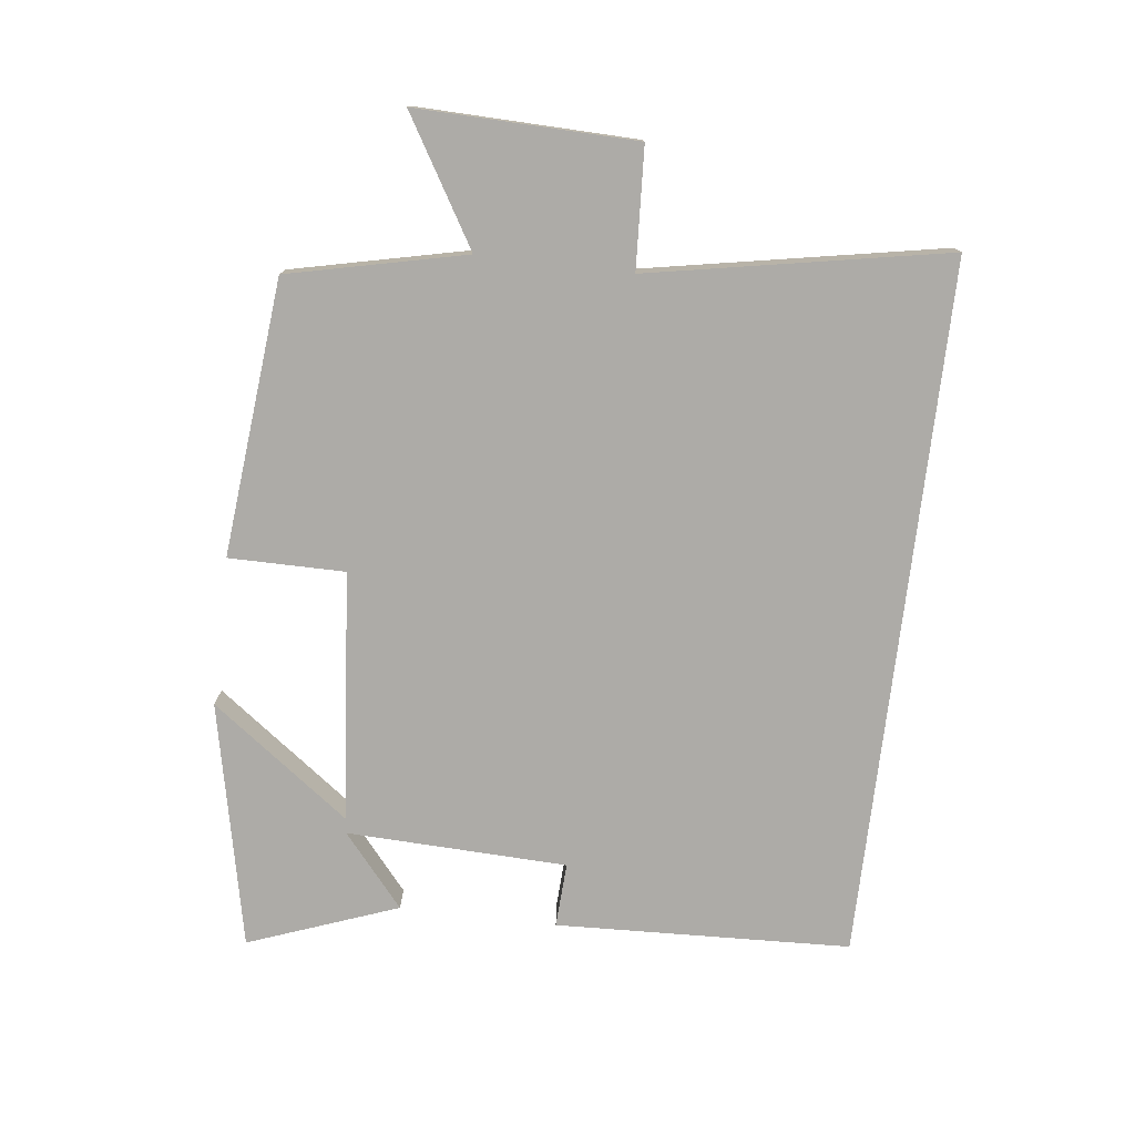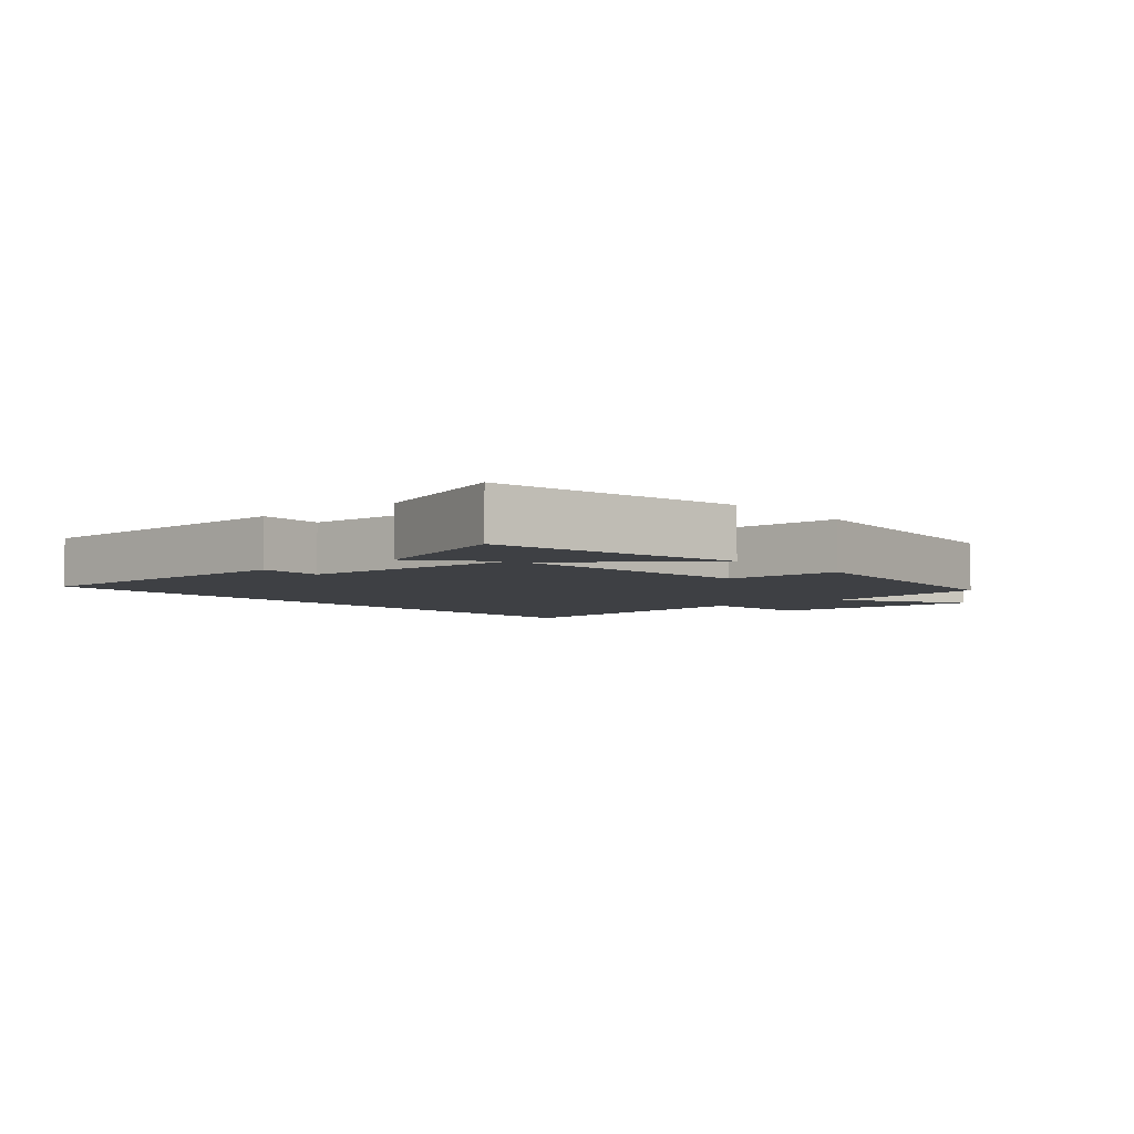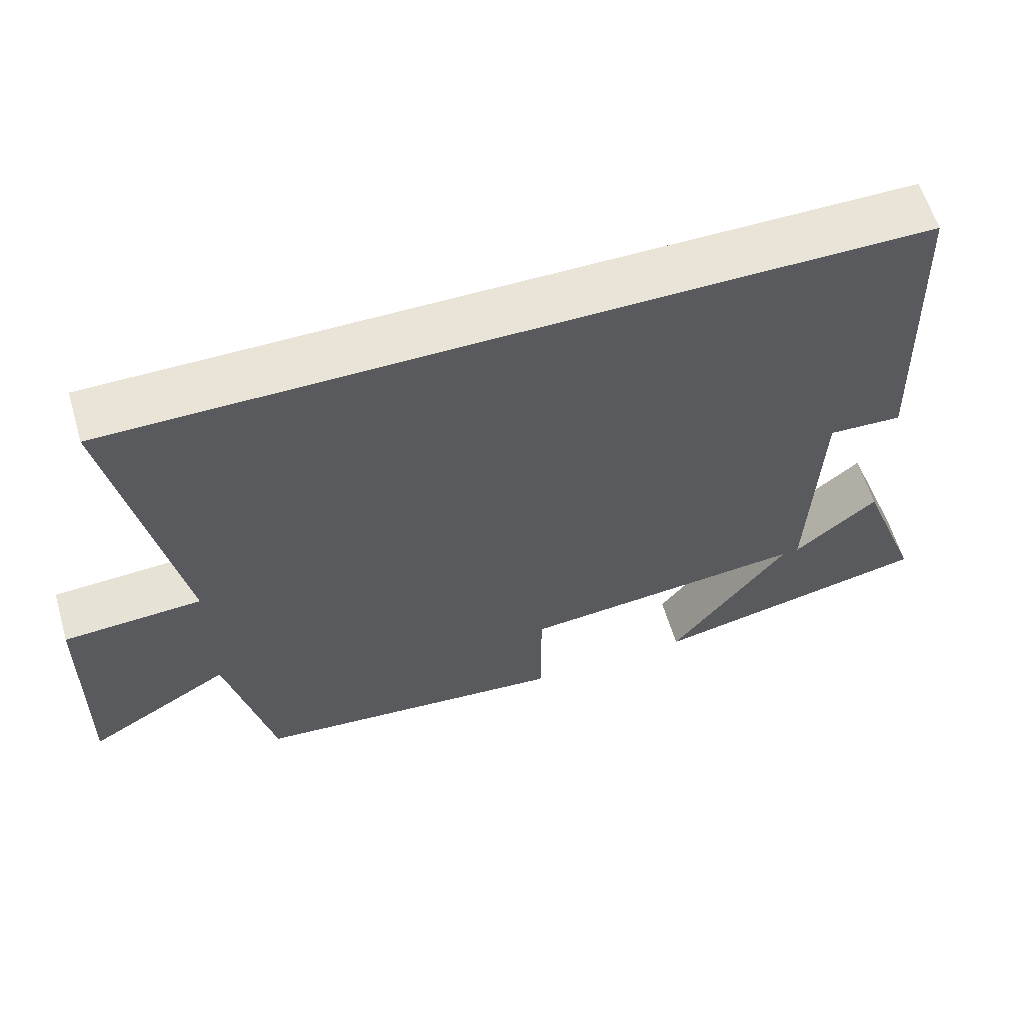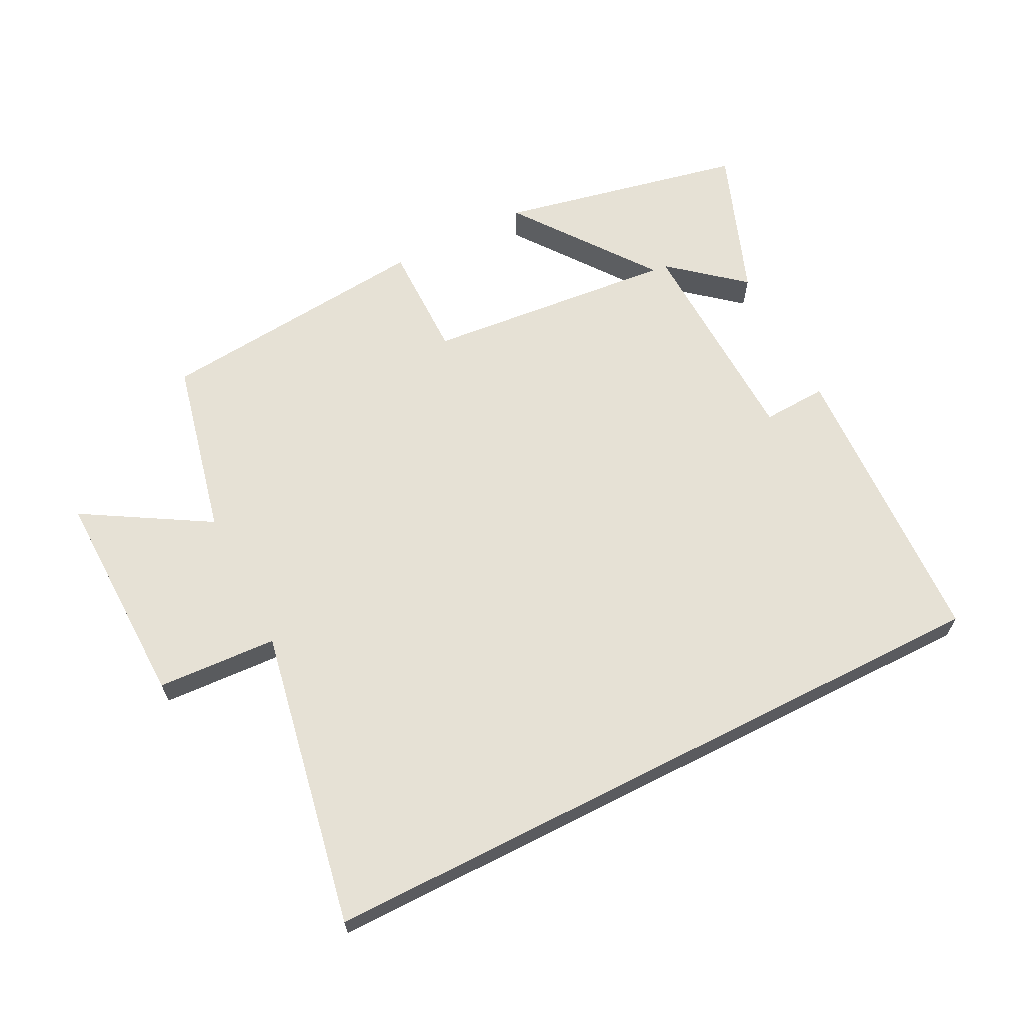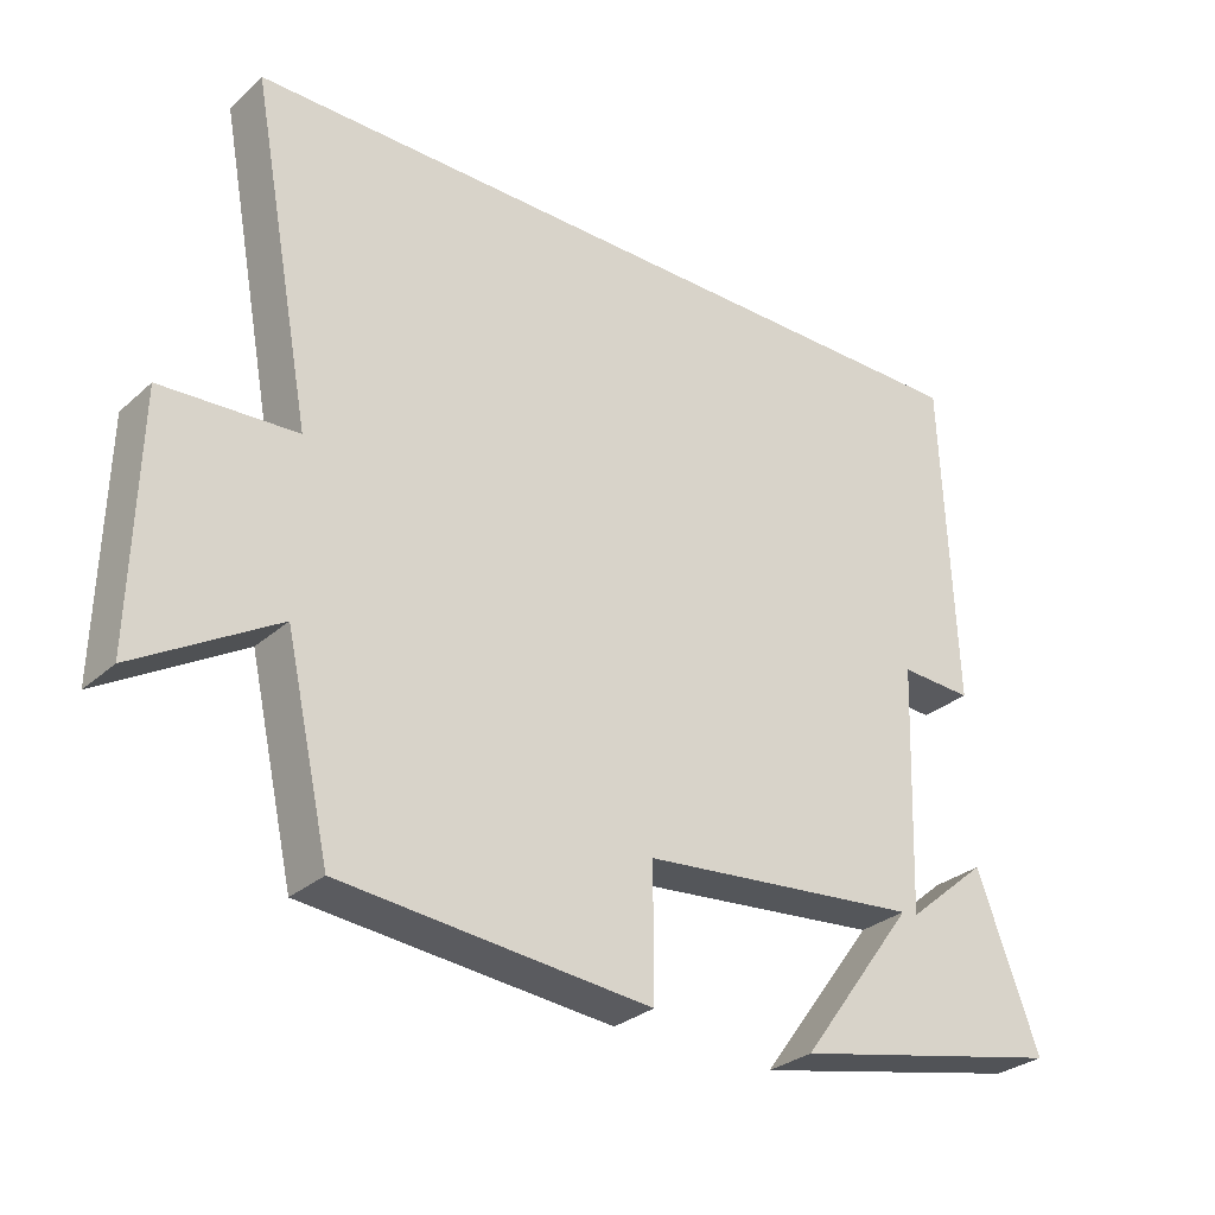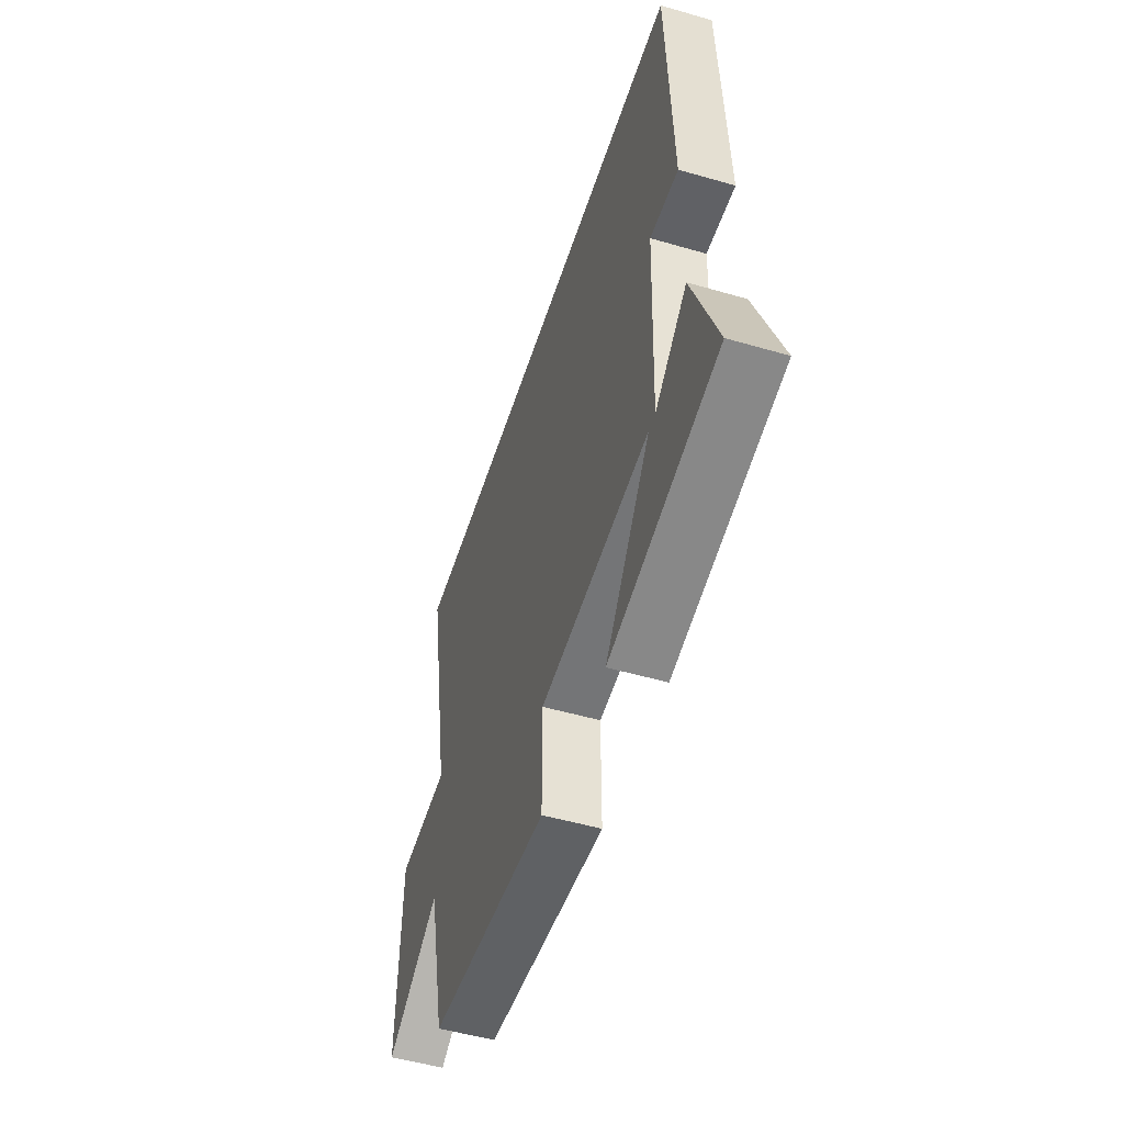
<metadata>
{"format":"obj","ext":"obj","renderer":"f3d","projection":"perspective","resolution":1024,"background":"white","views":[{"elev":-76.4,"azim":-96.8,"up":"+Y"},{"elev":-4.6,"azim":130.4,"up":"+Y"},{"elev":60.9,"azim":-16.6,"up":"+Z"},{"elev":64.8,"azim":-26.9,"up":"+Y"},{"elev":-29.6,"azim":-38.0,"up":"+Z"},{"elev":-51.2,"azim":72.5,"up":"+Z"}]}
</metadata>
<code>
v 0.585 0.07 -0.421
v 0.209 0.07 -0.5
v 0.367 0.07 -0.287
v -0.017 0.07 -0.323
v -0.017 0.07 -0.5
v -0.439 0.07 -0.459
v -0.5 0.07 -0.188
v -0.692 0.07 -0.302
v -0.684 0.07 0.034
v -0.5 0.07 0.044
v -0.585 0.07 0.5
v 0.482 0.07 0.5
v 0.5 0.07 0.048
v 0.401 0.07 0.053
v 0.389 0.07 -0.285
v 0.5 0.07 -0.192
v 0.585 0 -0.421
v 0.209 0 -0.5
v 0.367 0 -0.287
v -0.017 0 -0.323
v -0.017 0 -0.5
v -0.439 0 -0.459
v -0.5 0 -0.188
v -0.692 0 -0.302
v -0.684 0 0.034
v -0.5 0 0.044
v -0.585 0 0.5
v 0.482 0 0.5
v 0.5 0 0.048
v 0.401 0 0.053
v 0.389 0 -0.285
v 0.5 0 -0.192
f 15 16 1 2
f 11 12 13 14
f 10 11 14 15
f 7 8 9 10
f 6 7 10
f 5 6 10
f 4 5 10
f 3 4 10
f 3 10 15
f 2 3 15
f 18 17 32 31
f 30 29 28 27
f 31 30 27 26
f 26 25 24 23
f 26 23 22
f 26 22 21
f 26 21 20
f 26 20 19
f 31 26 19
f 31 19 18
f 1 17 18 2
f 2 18 19 3
f 3 19 20 4
f 4 20 21 5
f 5 21 22 6
f 6 22 23 7
f 7 23 24 8
f 8 24 25 9
f 9 25 26 10
f 10 26 27 11
f 11 27 28 12
f 12 28 29 13
f 13 29 30 14
f 14 30 31 15
f 15 31 32 16
f 16 32 17 1

</code>
